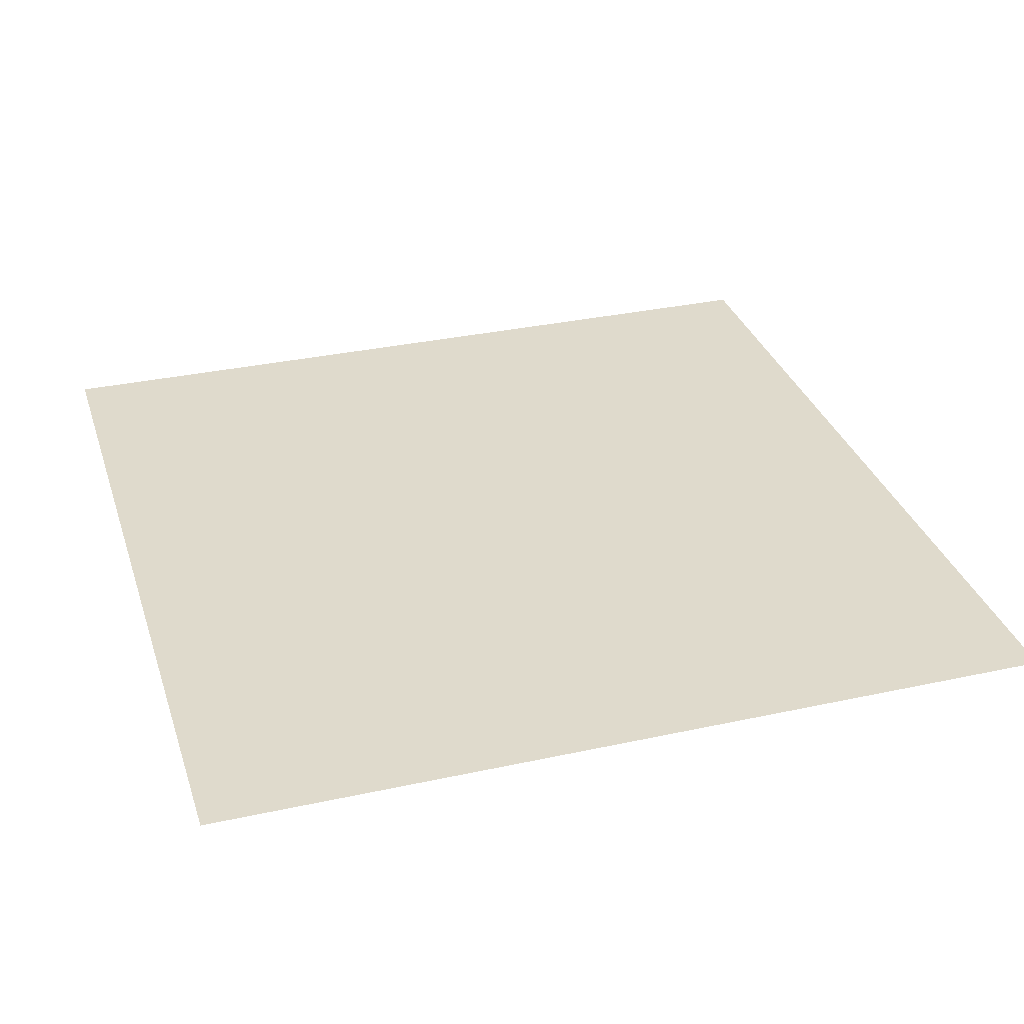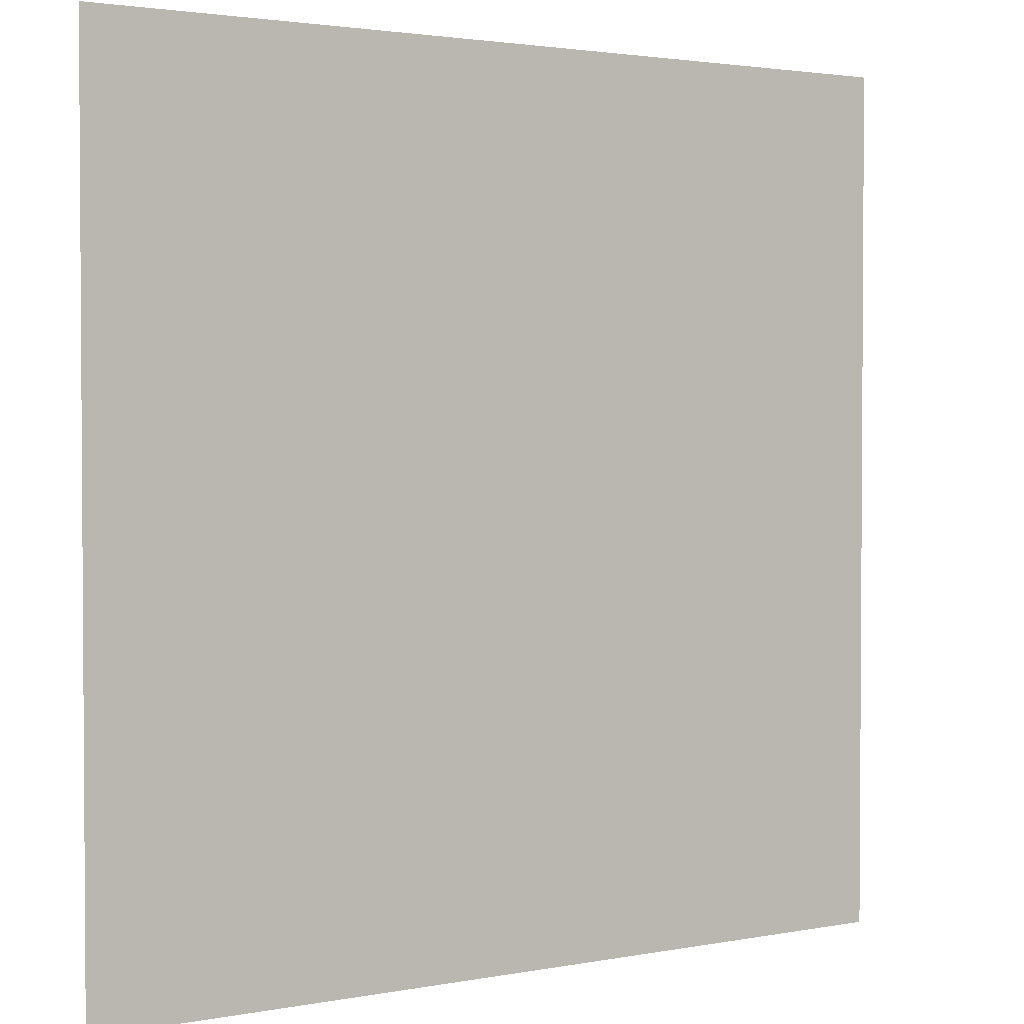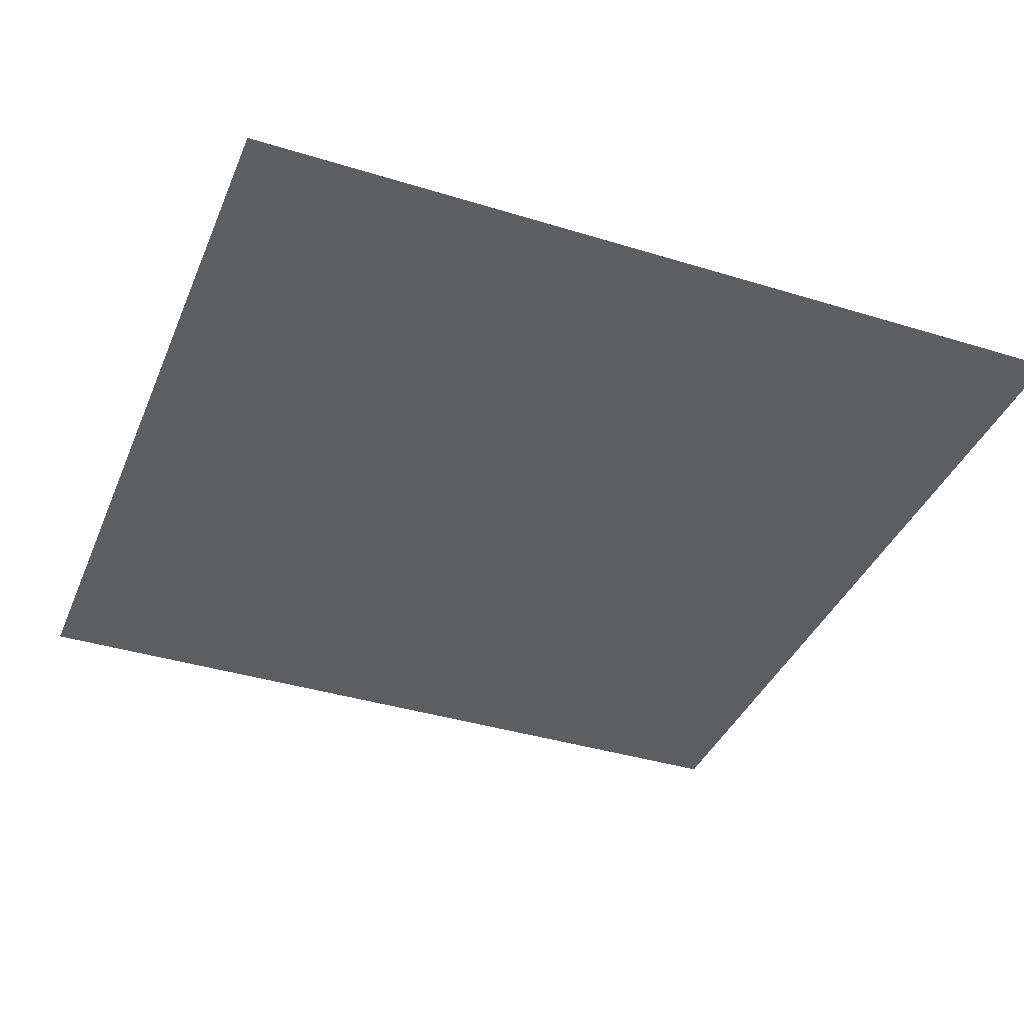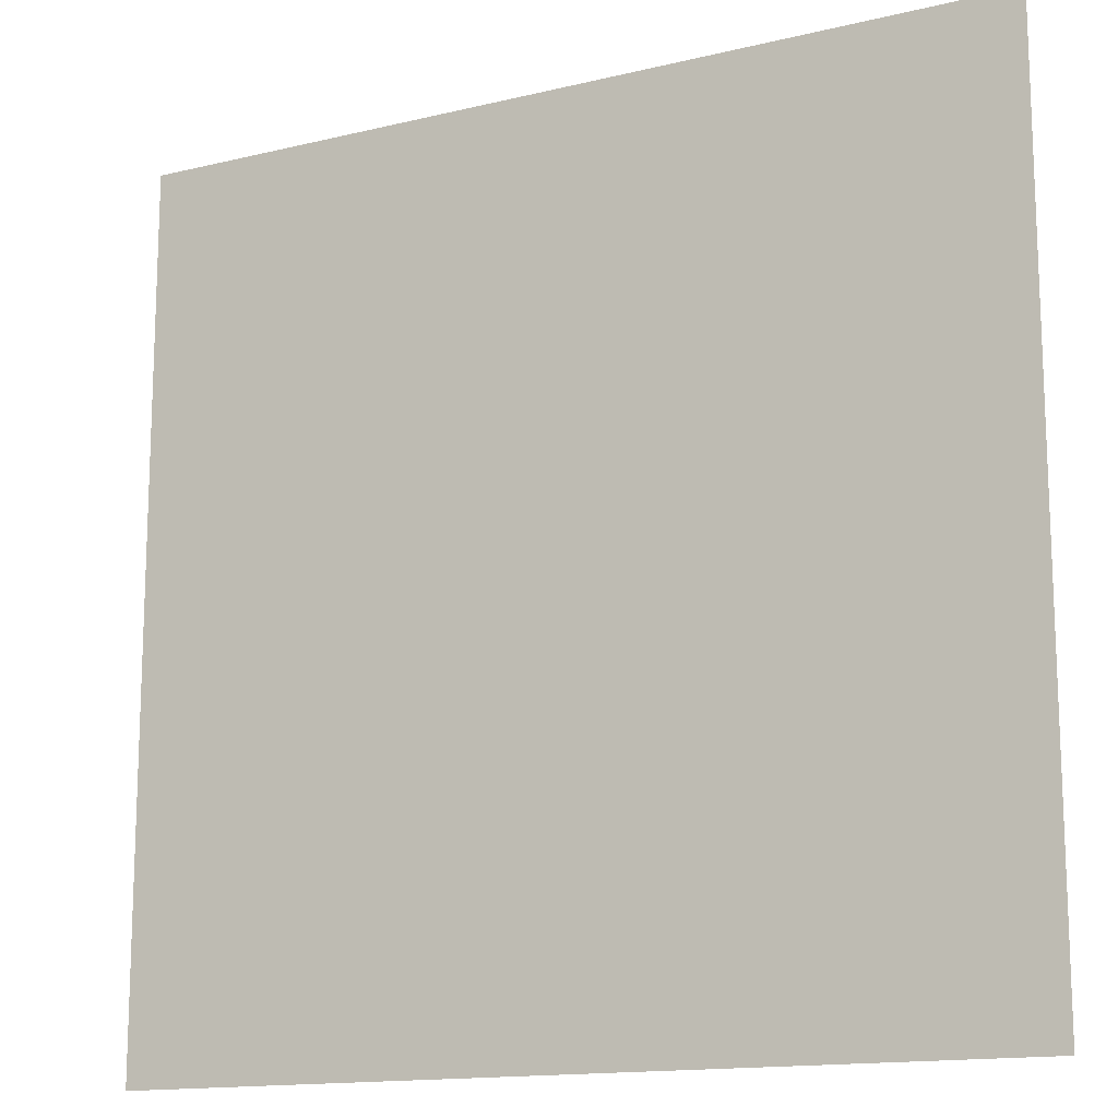
<metadata>
{"format":"obj","ext":"obj","renderer":"f3d","projection":"perspective","resolution":1024,"background":"white","views":[{"elev":32.5,"azim":-106.9,"up":"+Y"},{"elev":2.3,"azim":-34.1,"up":"+Z"},{"elev":-38.6,"azim":158.8,"up":"+Y"},{"elev":-14.5,"azim":27.9,"up":"+Z"}]}
</metadata>
<code>
g Plane01
v 35 2e-06 -35
v -35 2e-06 -35
v -35 -2e-06 35
v 35 -2e-06 35
f 3 1 2
f 1 3 4

</code>
